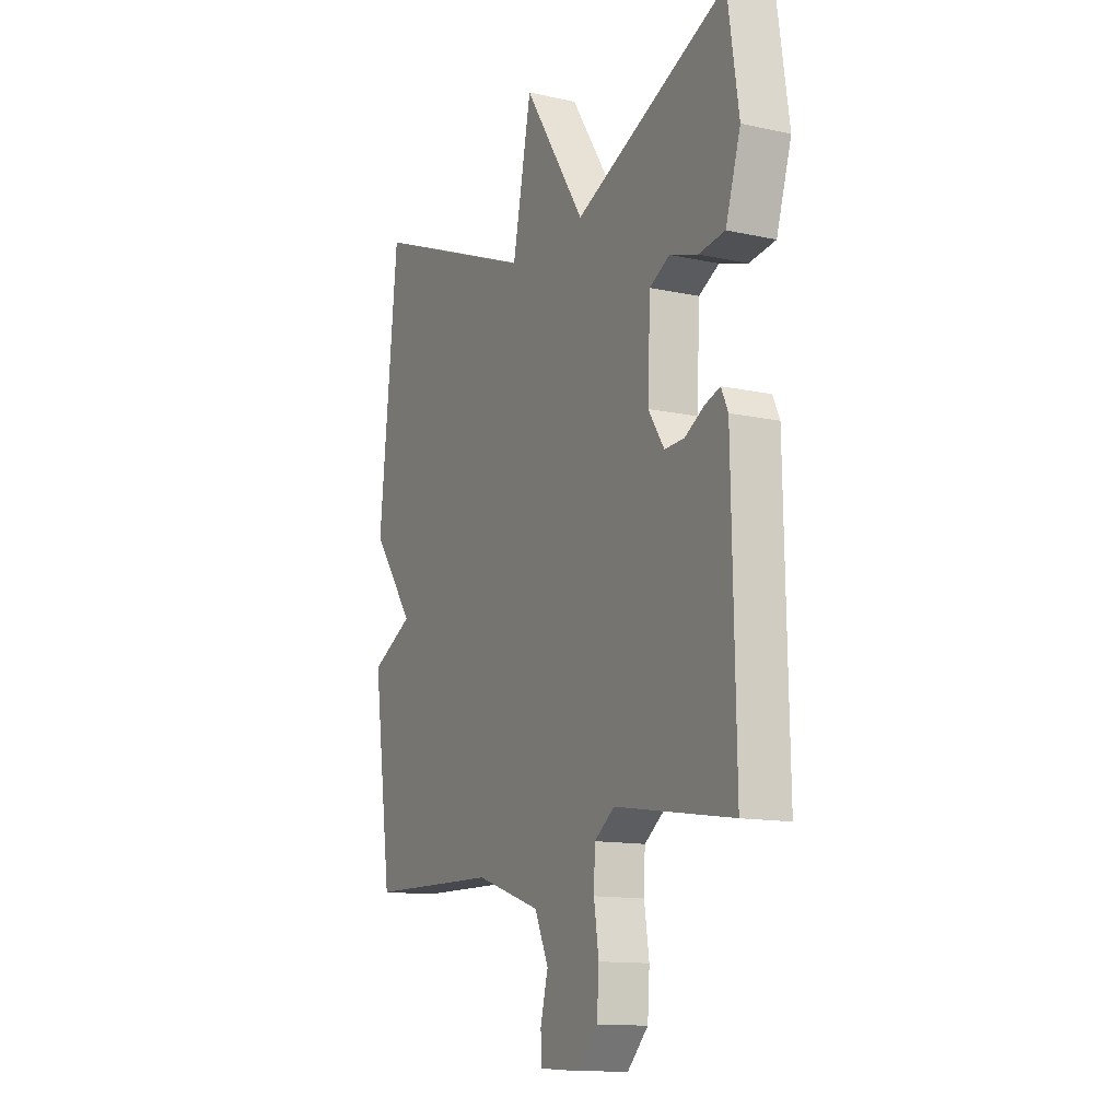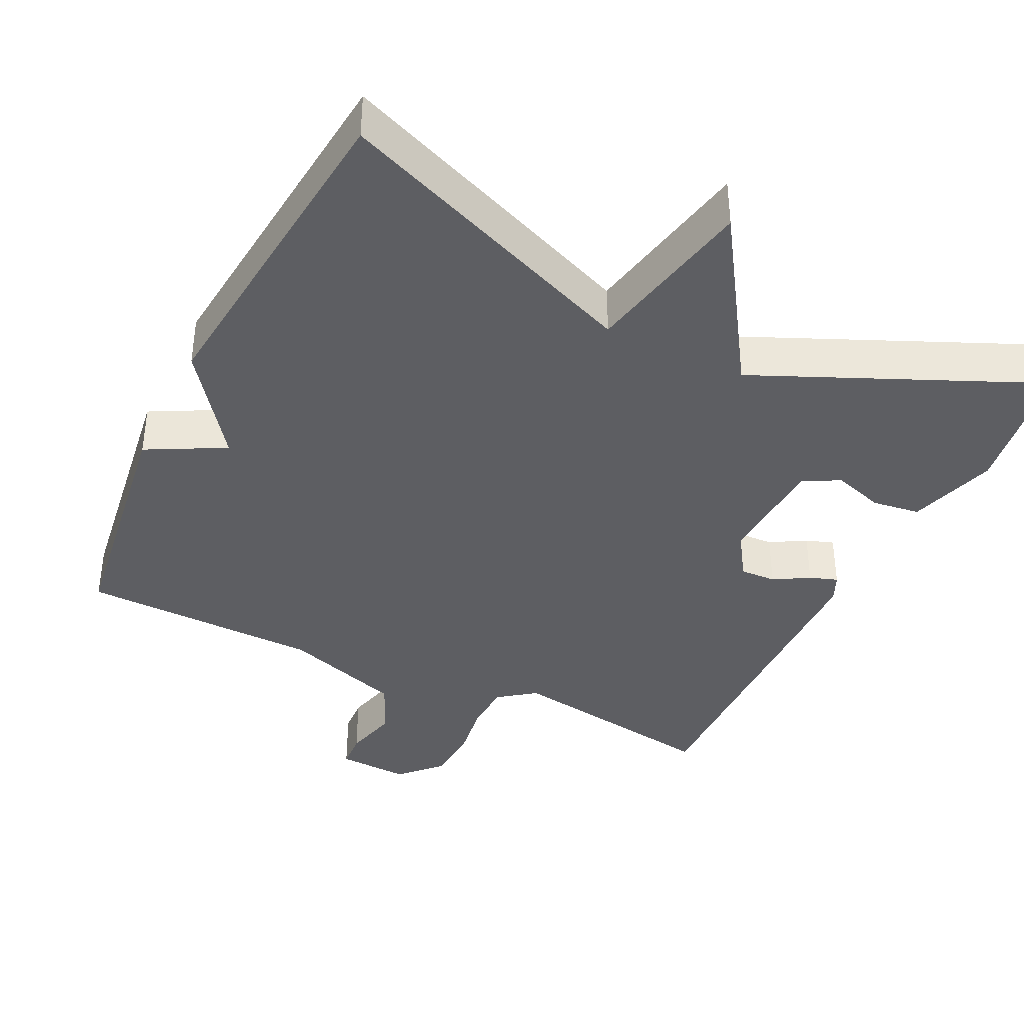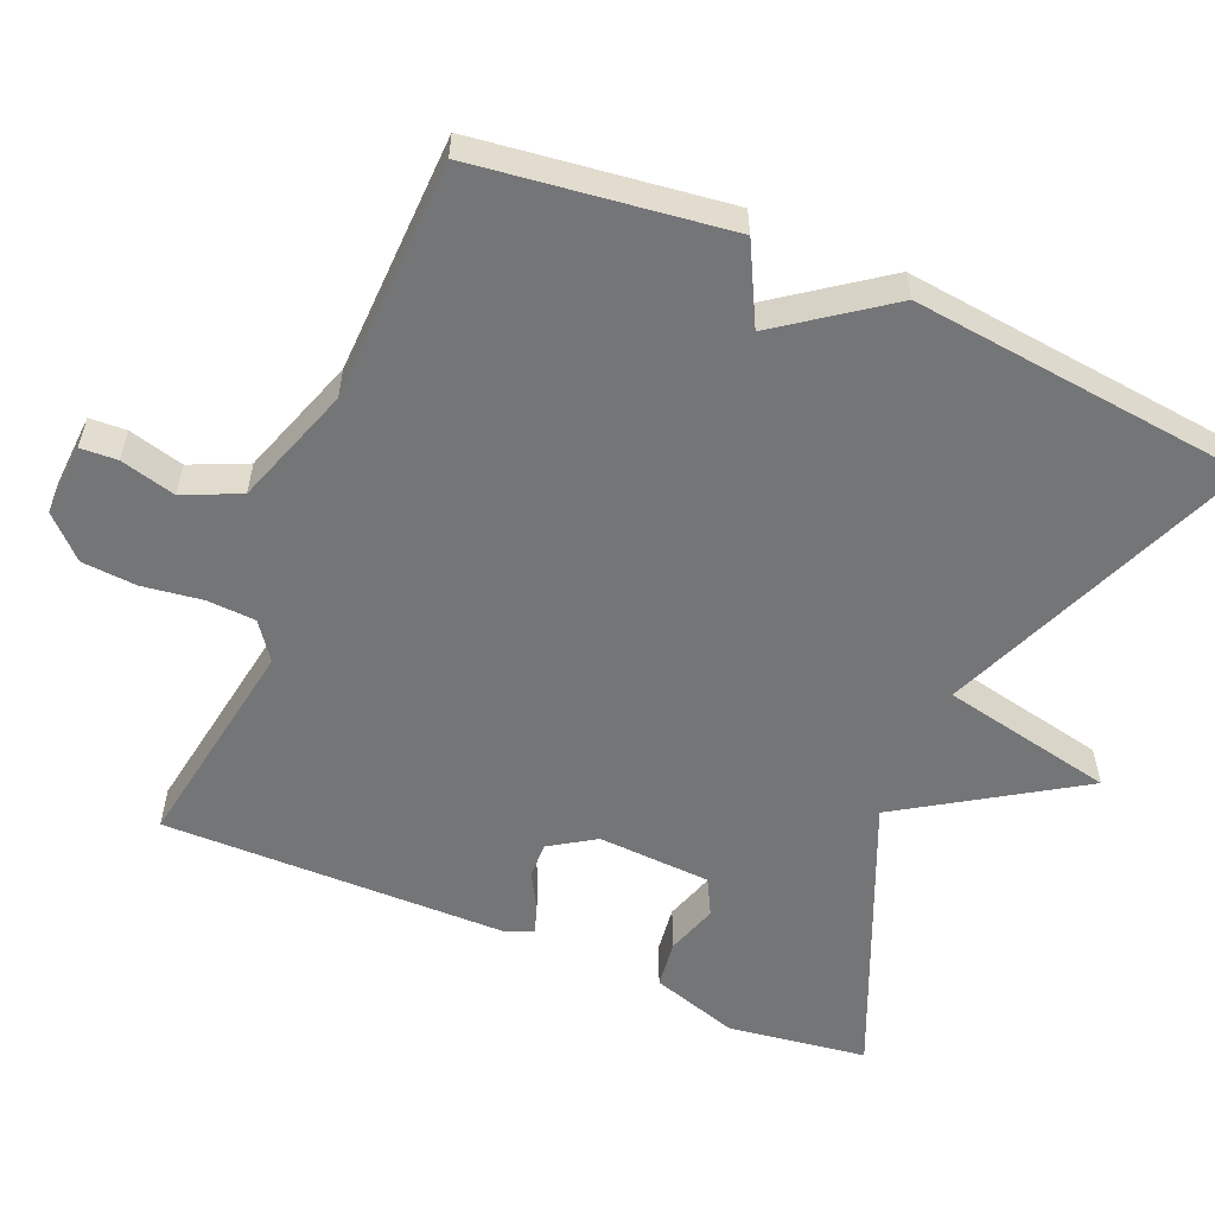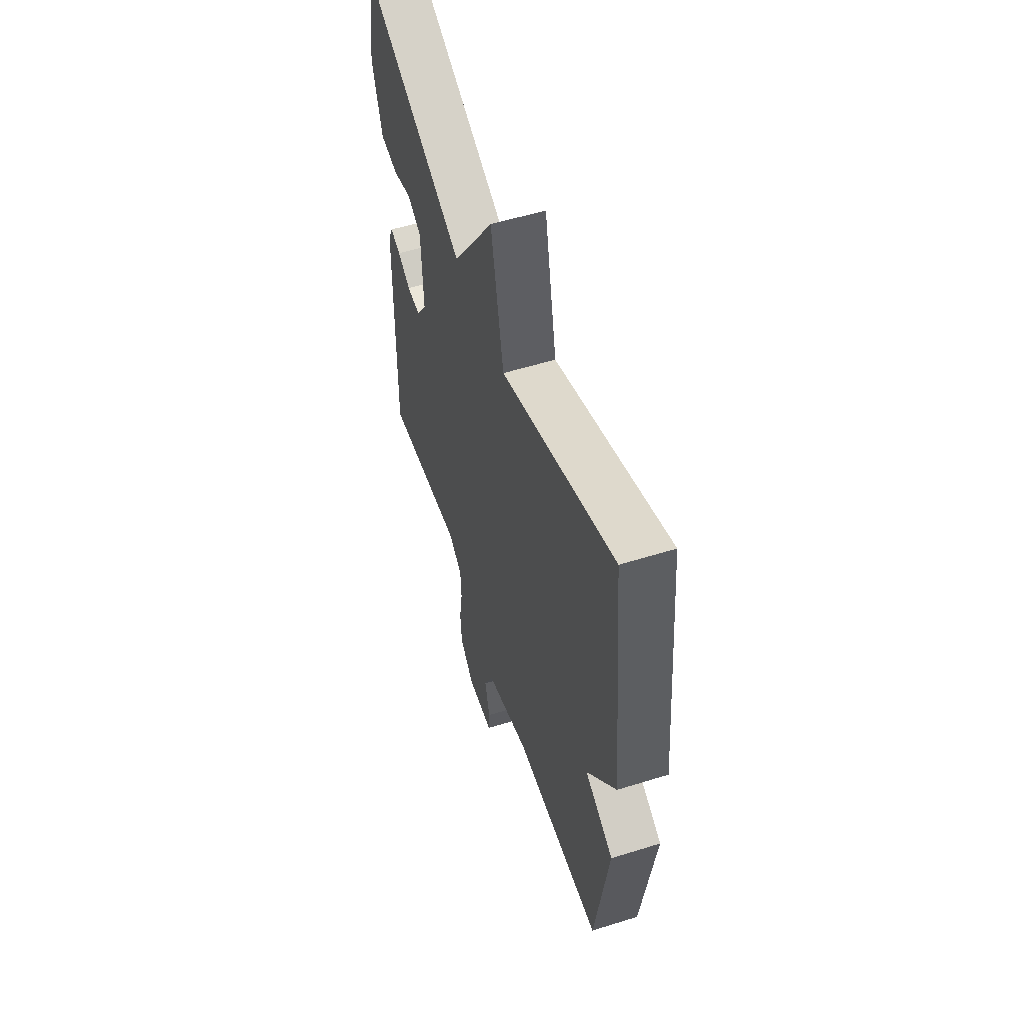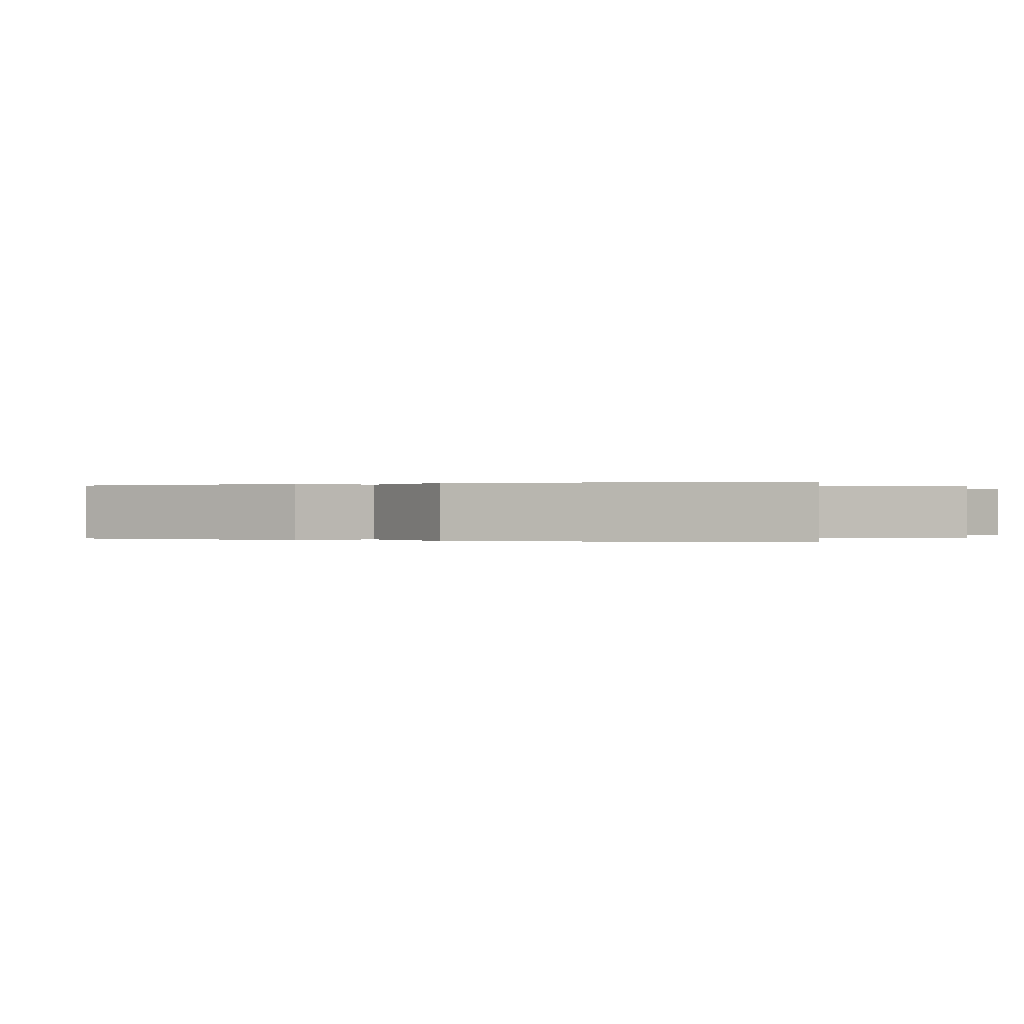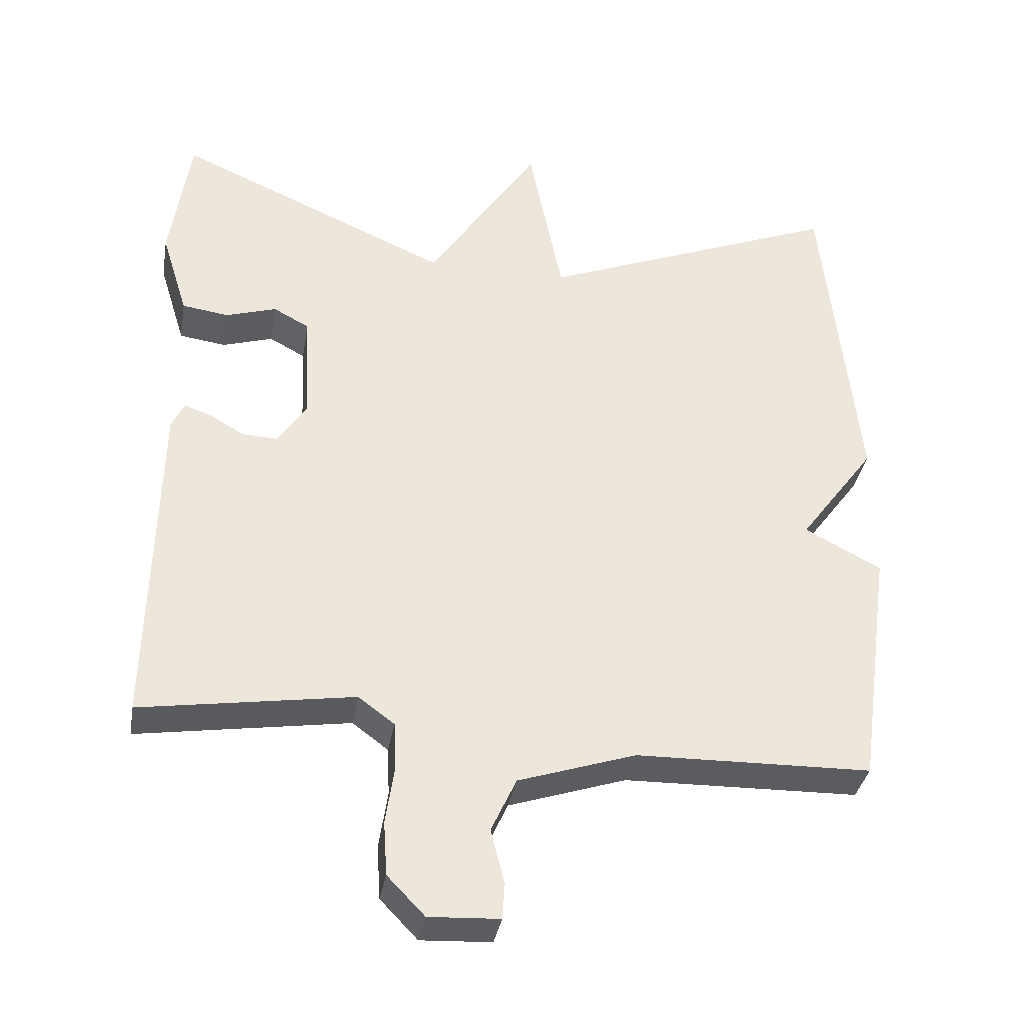
<metadata>
{"format":"obj","ext":"obj","renderer":"f3d","projection":"perspective","resolution":1024,"background":"white","views":[{"elev":-12.8,"azim":63.2,"up":"+Z"},{"elev":-38.9,"azim":-25.9,"up":"+Y"},{"elev":-56.4,"azim":-113.4,"up":"+Y"},{"elev":55.9,"azim":-108.1,"up":"+Z"},{"elev":0.0,"azim":-66.4,"up":"+Y"},{"elev":-35.6,"azim":170.3,"up":"+Z"}]}
</metadata>
<code>
v 0.5 0.07 -0.5
v 0.205 0.07 -0.454
v 0.155 0.07 -0.491
v 0.152 0.07 -0.558
v 0.164 0.07 -0.638
v 0.159 0.07 -0.713
v 0.107 0.07 -0.767
v 0.009 0.07 -0.762
v 0.006 0.07 -0.712
v 0.025 0.07 -0.637
v -0.01 0.07 -0.561
v -0.173 0.07 -0.507
v -0.5 0.07 -0.5
v -0.547 0.07 -0.16
v -0.441 0.07 -0.104
v -0.547 0.07 0.04
v -0.5 0.07 0.5
v -0.081 0.07 0.333
v -0.034 0.07 0.568
v 0.119 0.07 0.333
v 0.5 0.07 0.5
v 0.528 0.07 0.312
v 0.491 0.07 0.192
v 0.426 0.07 0.183
v 0.356 0.07 0.205
v 0.306 0.07 0.178
v 0.299 0.07 0.024
v 0.339 0.07 -0.037
v 0.388 0.07 -0.035
v 0.436 0.07 -0.007
v 0.474 0.07 0.006
v 0.491 0.07 -0.031
v 0.5 0 -0.5
v 0.205 0 -0.454
v 0.155 0 -0.491
v 0.152 0 -0.558
v 0.164 0 -0.638
v 0.159 0 -0.713
v 0.107 0 -0.767
v 0.009 0 -0.762
v 0.006 0 -0.712
v 0.025 0 -0.637
v -0.01 0 -0.561
v -0.173 0 -0.507
v -0.5 0 -0.5
v -0.547 0 -0.16
v -0.441 0 -0.104
v -0.547 0 0.04
v -0.5 0 0.5
v -0.081 0 0.333
v -0.034 0 0.568
v 0.119 0 0.333
v 0.5 0 0.5
v 0.528 0 0.312
v 0.491 0 0.192
v 0.426 0 0.183
v 0.356 0 0.205
v 0.306 0 0.178
v 0.299 0 0.024
v 0.339 0 -0.037
v 0.388 0 -0.035
v 0.436 0 -0.007
v 0.474 0 0.006
v 0.491 0 -0.031
f 32 1 2
f 31 32 2
f 30 31 2
f 29 30 2
f 28 29 2 3
f 27 28 3
f 26 27 3
f 23 24 25
f 22 23 25
f 21 22 25
f 20 21 25
f 20 25 26
f 18 19 20
f 18 20 26 3
f 18 3 4
f 17 18 4
f 16 17 4
f 15 16 4
f 12 13 14 15
f 11 12 15 4
f 8 9 10
f 7 8 10
f 6 7 10
f 5 6 10
f 4 5 10
f 4 10 11
f 34 33 64
f 34 64 63
f 34 63 62
f 34 62 61
f 35 34 61 60
f 35 60 59
f 35 59 58
f 57 56 55
f 57 55 54
f 57 54 53
f 57 53 52
f 58 57 52
f 52 51 50
f 35 58 52 50
f 36 35 50
f 36 50 49
f 36 49 48
f 36 48 47
f 47 46 45 44
f 36 47 44 43
f 42 41 40
f 42 40 39
f 42 39 38
f 42 38 37
f 42 37 36
f 43 42 36
f 1 33 34 2
f 2 34 35 3
f 3 35 36 4
f 4 36 37 5
f 5 37 38 6
f 6 38 39 7
f 7 39 40 8
f 8 40 41 9
f 9 41 42 10
f 10 42 43 11
f 11 43 44 12
f 12 44 45 13
f 13 45 46 14
f 14 46 47 15
f 15 47 48 16
f 16 48 49 17
f 17 49 50 18
f 18 50 51 19
f 19 51 52 20
f 20 52 53 21
f 21 53 54 22
f 22 54 55 23
f 23 55 56 24
f 24 56 57 25
f 25 57 58 26
f 26 58 59 27
f 27 59 60 28
f 28 60 61 29
f 29 61 62 30
f 30 62 63 31
f 31 63 64 32
f 32 64 33 1

</code>
